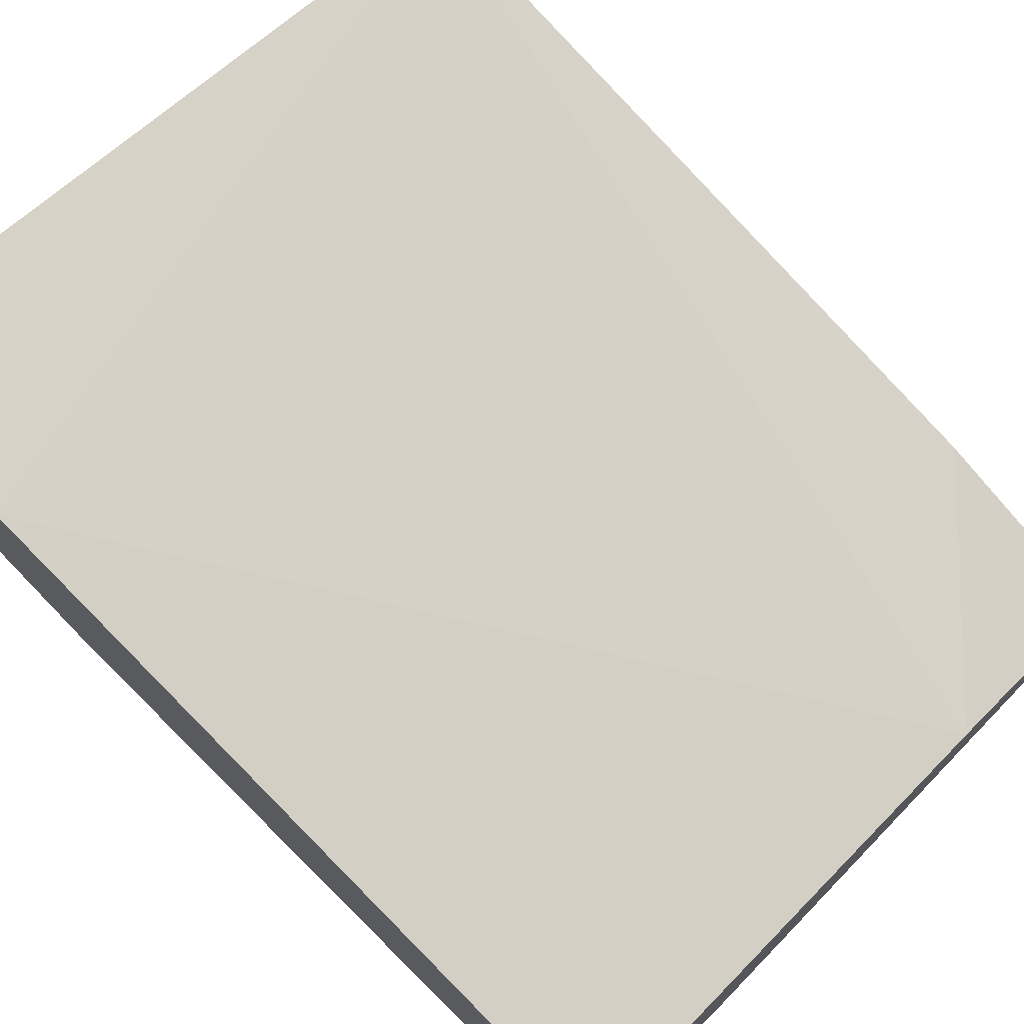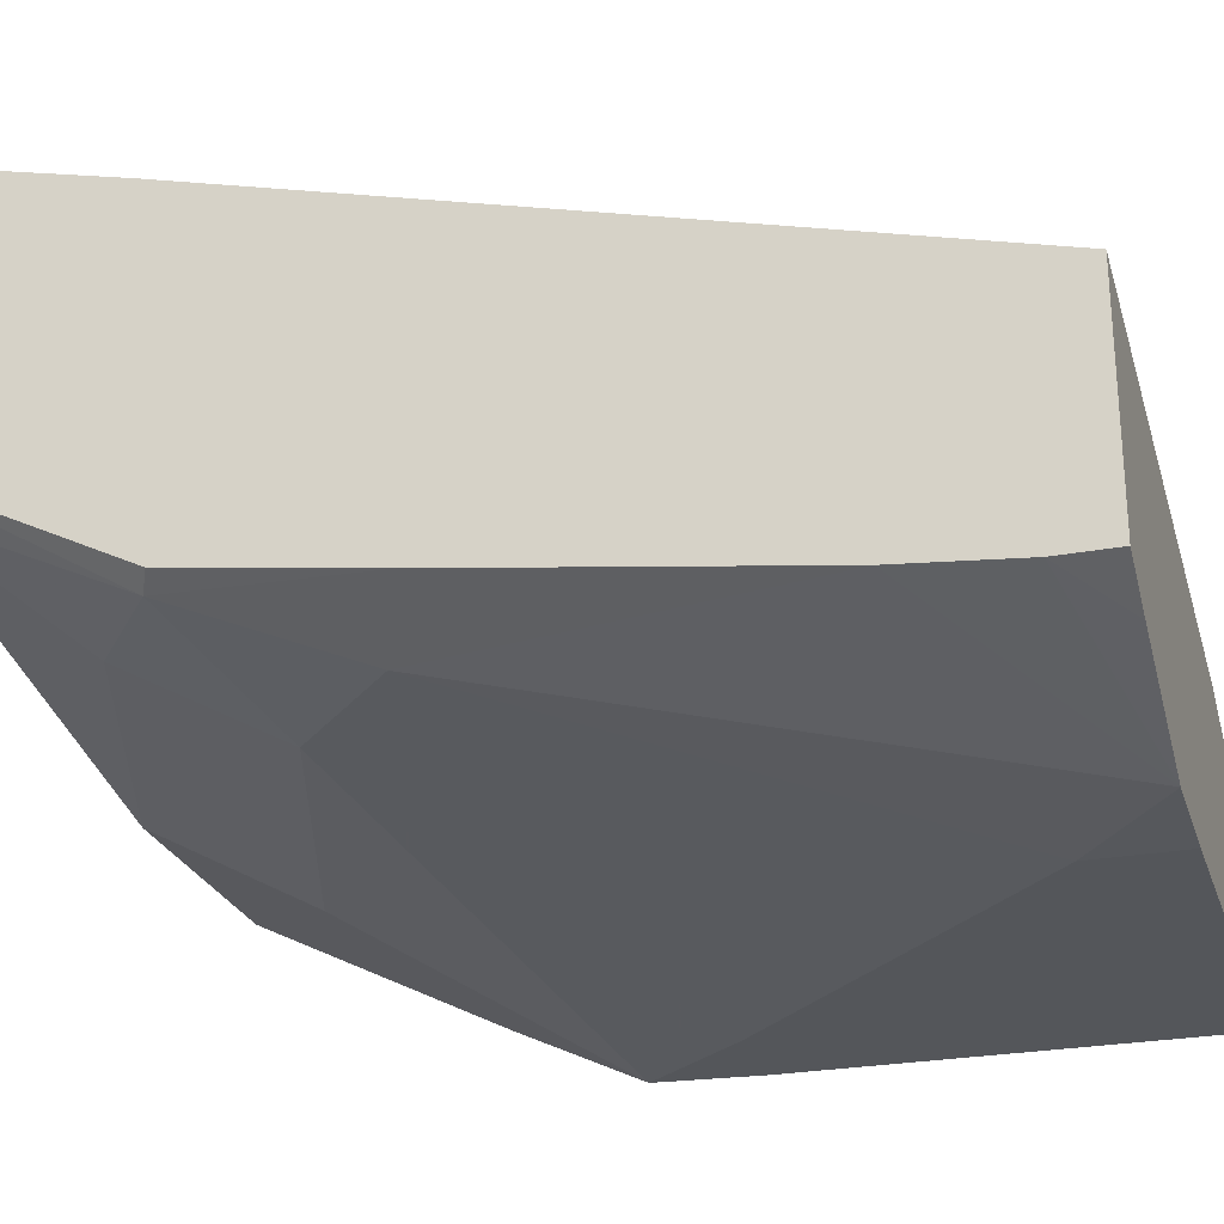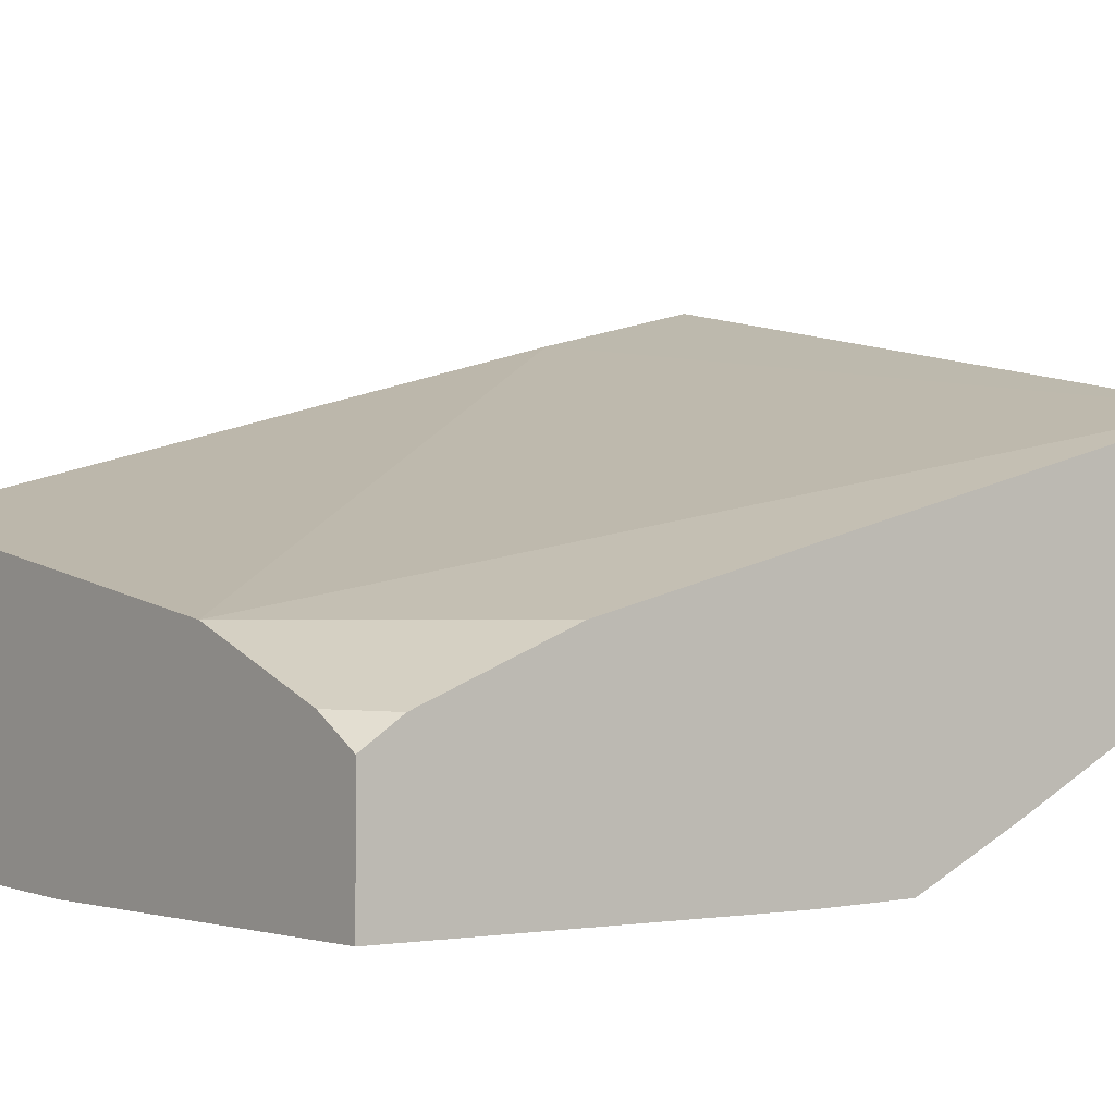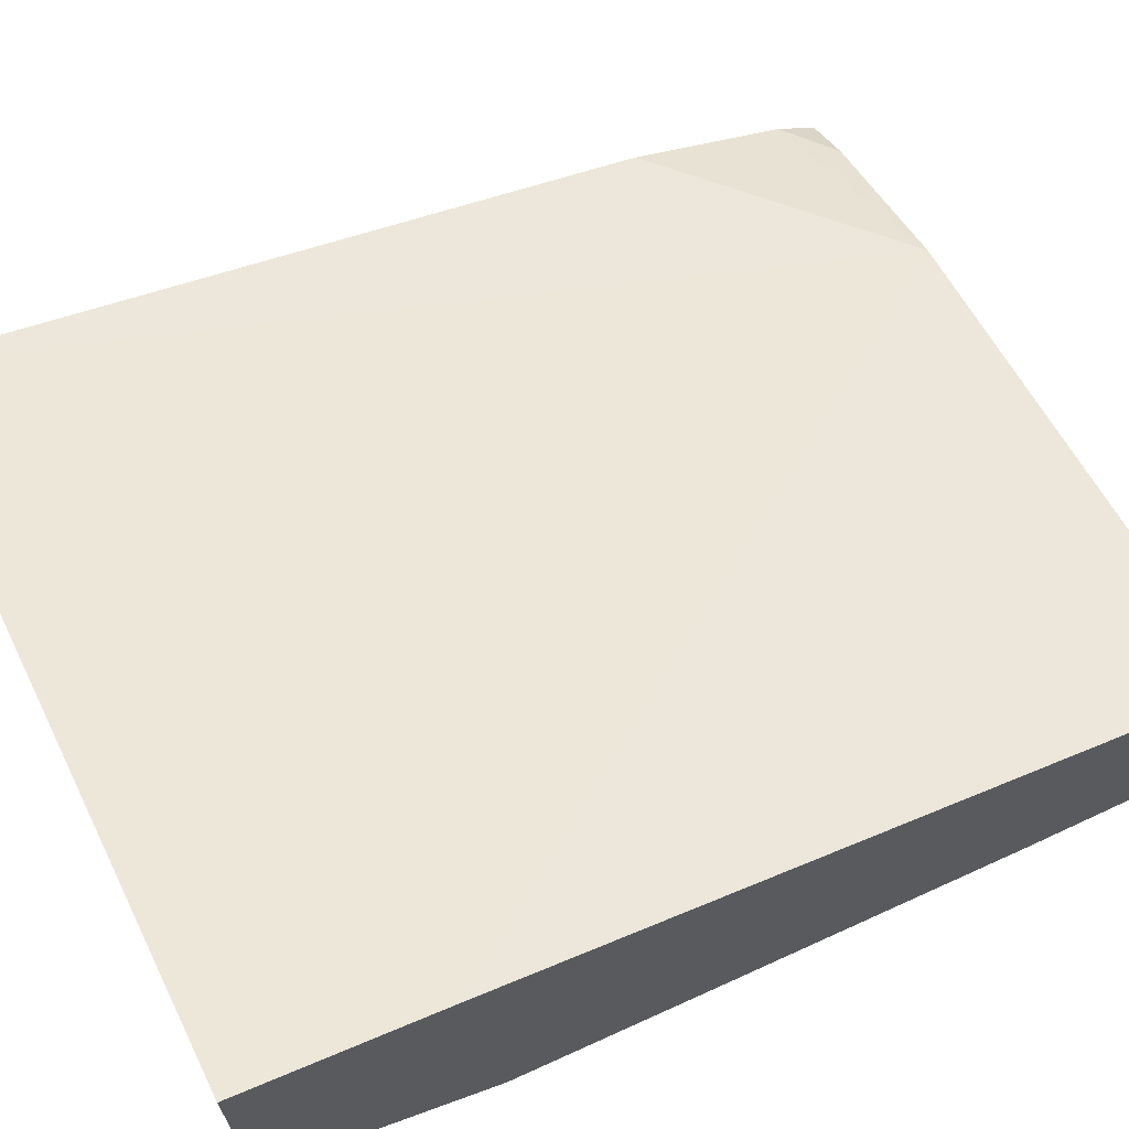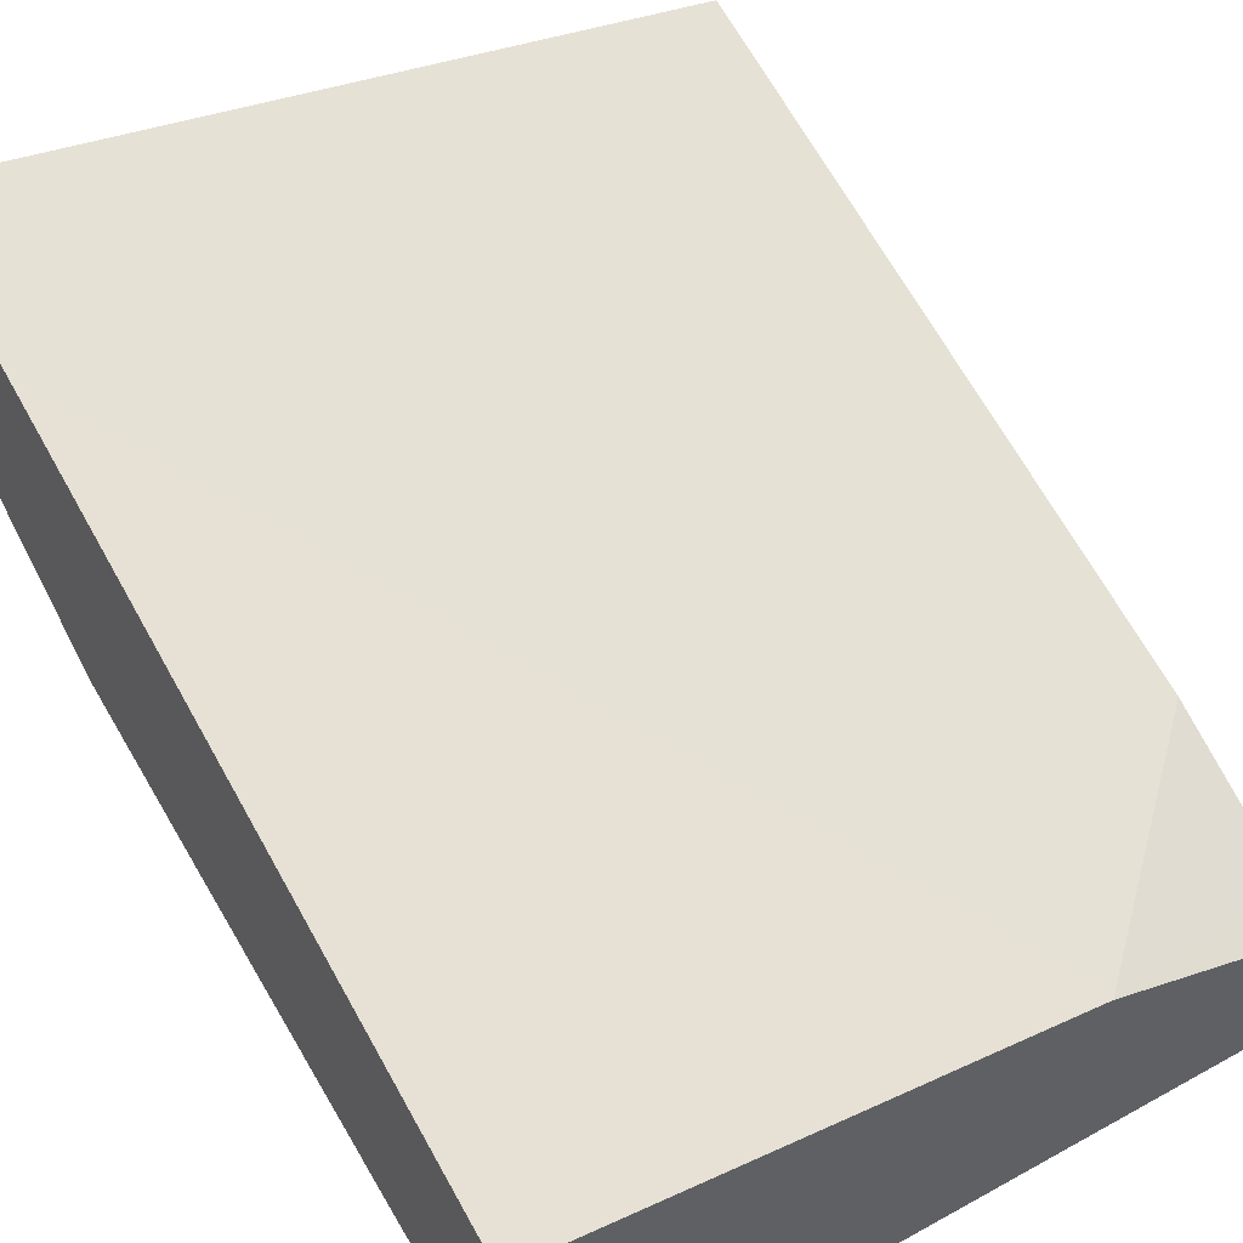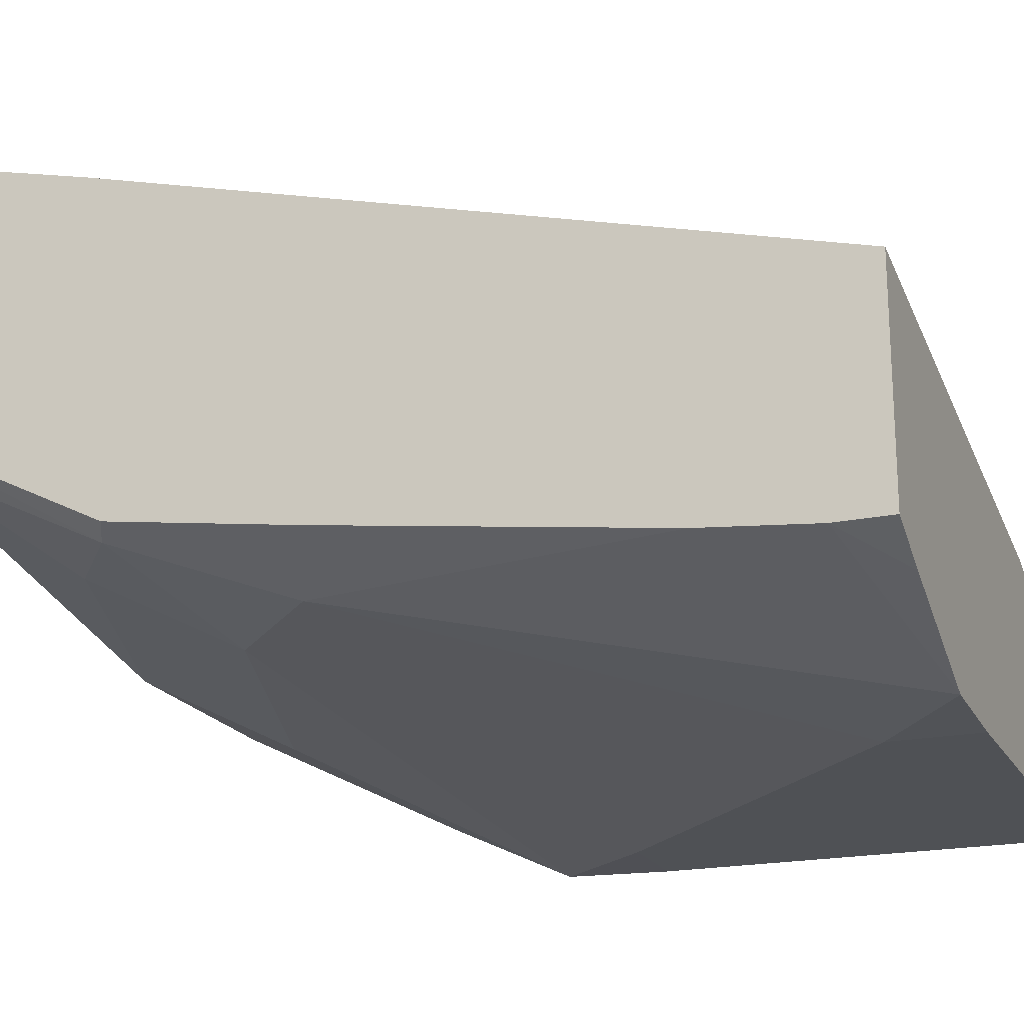
<metadata>
{"format":"obj","ext":"obj","renderer":"f3d","projection":"perspective","resolution":1024,"background":"white","views":[{"elev":72.5,"azim":134.2,"up":"+Y"},{"elev":-25.7,"azim":106.7,"up":"+Y"},{"elev":-1.5,"azim":-127.6,"up":"+Y"},{"elev":67.5,"azim":63.8,"up":"+Y"},{"elev":52.7,"azim":149.3,"up":"+Y"},{"elev":-19.9,"azim":111.2,"up":"+Y"}]}
</metadata>
<code>
v 0.004051 -0.7116 -0.06462
v 0.004051 -0.7536 -0.06462
v 0.004051 -0.7025 -0.05105
v 0.02012 -0.7019 -0.06462
v 0.1435 -0.7536 -0.06462
v 0.004051 -0.7536 0.07177
v 0.07179 -0.6818 -0.06462
v 0.004051 -0.6818 1.411e-05
v 0.178 -0.7522 -0.06462
v 0.1435 -0.7536 -0.03587
v 0.03589 -0.7536 0.07177
v 0.004051 -0.7528 0.1068
v 0.2403 -0.6514 -0.06462
v 0.004051 -0.6211 0.2291
v 0.2403 -0.5886 0.1685
v 0.2225 -0.7321 -0.06462
v 0.2403 -0.7232 -0.04676
v 0.2403 -0.7199 -0.01088
v 0.2153 -0.7177 0.1077
v 0.1077 -0.7536 1.411e-05
v 0.1794 -0.7177 0.1435
v 0.07179 -0.7177 0.1794
v 0.004051 -0.7336 0.1476
v 0.2403 -0.7232 -0.06462
v 0.004051 -0.6929 0.2291
v 0.2403 -0.5735 0.2291
v 0.2403 -0.5764 0.2175
v 0.2403 -0.7052 0.09676
v 0.2333 -0.6998 0.1615
v 0.1914 -0.6938 0.1914
v 0.08555 -0.6929 0.2291
v 0.01198 -0.7297 0.1555
v 0.08374 -0.6938 0.2273
v 0.004051 -0.7157 0.1835
v 0.004051 -0.6938 0.2273
v 0.2403 -0.6604 0.2291
v 0.2403 -0.6963 0.158
v 0.2343 -0.6634 0.2291
v 0.2291 -0.666 0.2291
f 16 24 17
f 14 27 15
f 14 26 27
f 14 36 26
f 14 38 36
f 14 39 38
f 14 31 39
f 13 28 18
f 13 17 24
f 13 18 17
f 13 37 28
f 13 36 37
f 13 26 36
f 13 27 26
f 18 28 19
f 14 25 31
f 19 29 21
f 25 33 31
f 21 29 30
f 13 15 27
f 32 35 34
f 32 33 35
f 30 39 31
f 29 39 30
f 29 38 39
f 29 36 38
f 19 28 29
f 29 37 36
f 25 35 33
f 23 32 34
f 22 33 32
f 22 31 33
f 22 32 23
f 21 31 22
f 21 30 31
f 28 37 29
f 12 22 23
f 3 7 4
f 11 21 12
f 1 9 5
f 1 16 9
f 1 24 16
f 1 13 24
f 1 7 13
f 1 4 7
f 1 3 4
f 1 8 3
f 1 14 8
f 1 25 14
f 1 35 25
f 1 23 34
f 1 12 23
f 1 6 12
f 1 2 6
f 1 5 2
f 2 5 10
f 1 34 35
f 2 20 11
f 2 10 20
f 11 19 21
f 11 20 19
f 9 19 10
f 9 18 19
f 9 17 18
f 9 16 17
f 10 19 20
f 7 14 15
f 7 8 14
f 6 11 12
f 5 9 10
f 3 8 7
f 12 21 22
f 7 15 13
f 2 11 6

</code>
